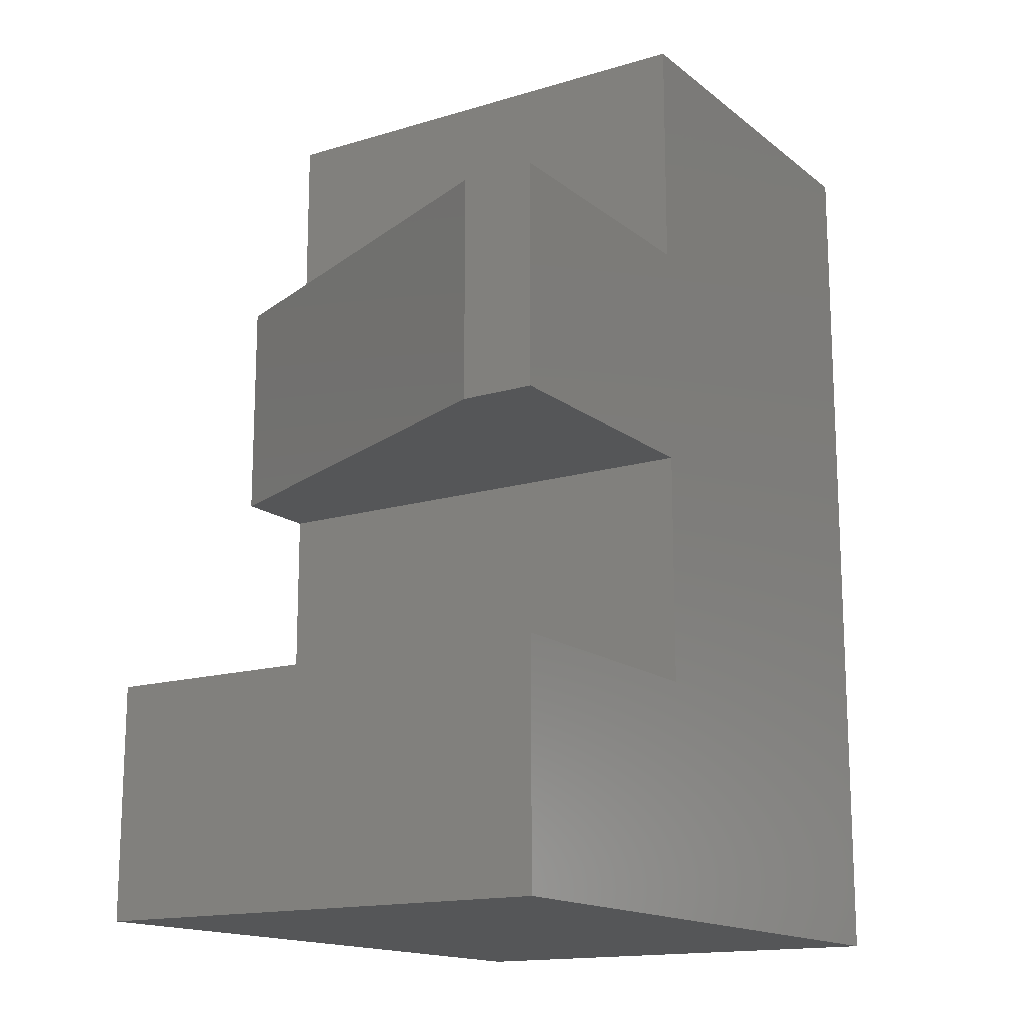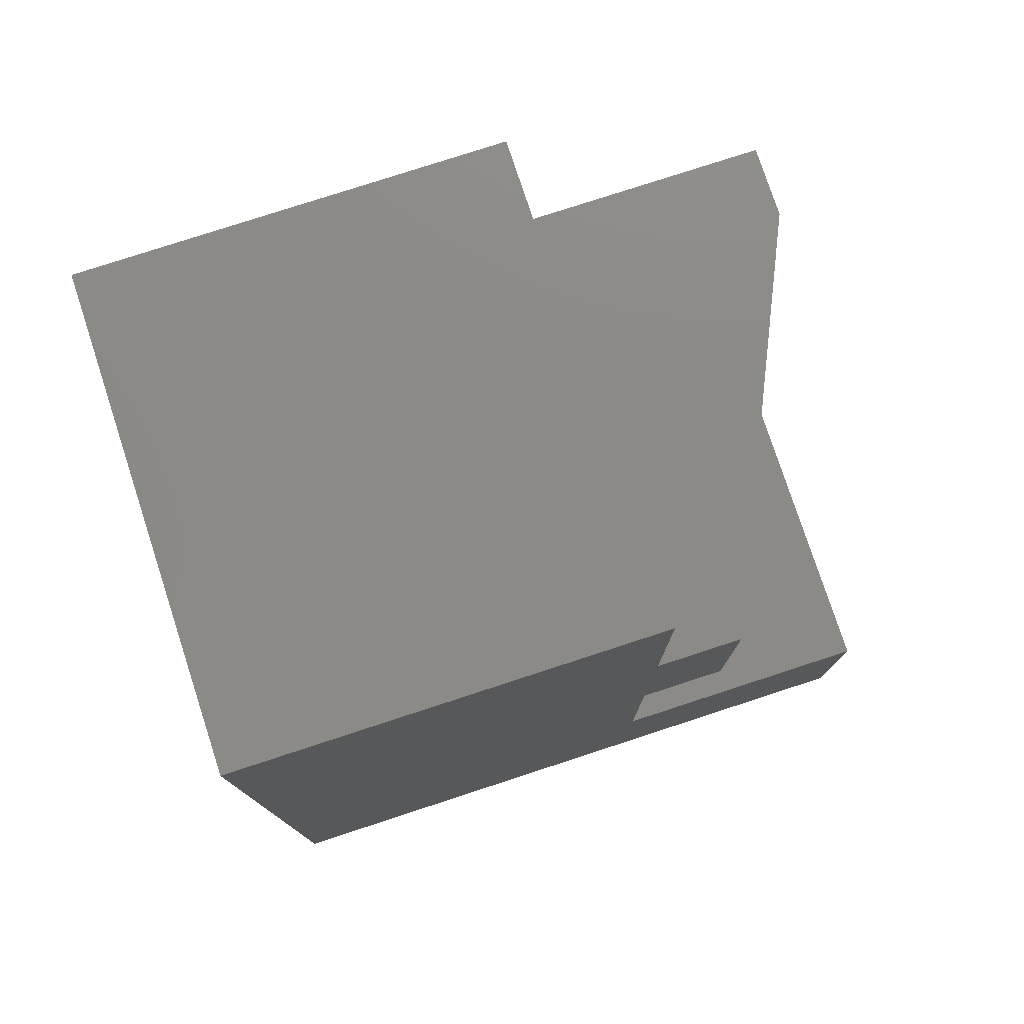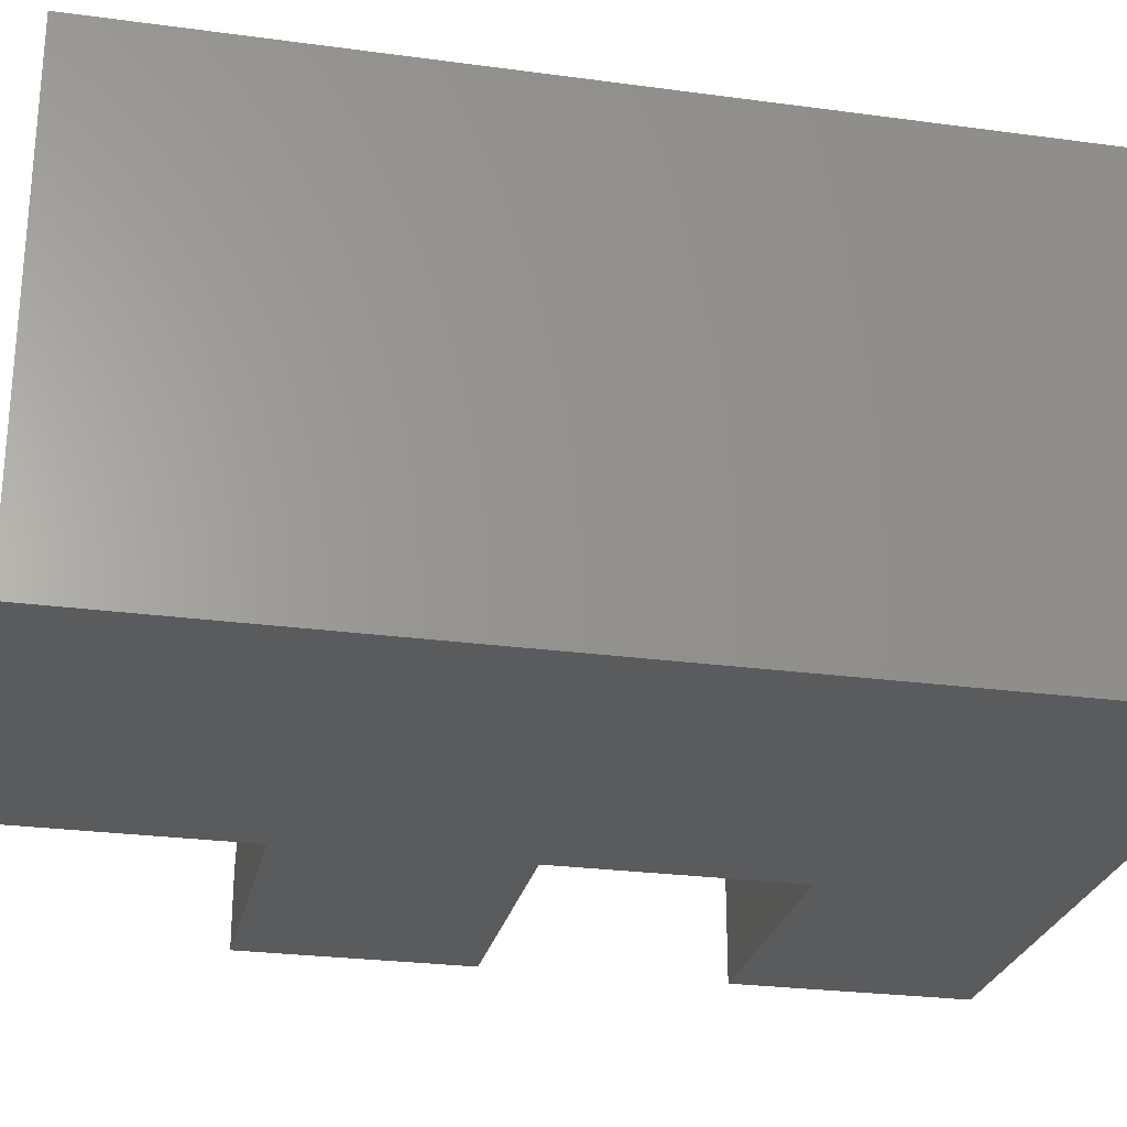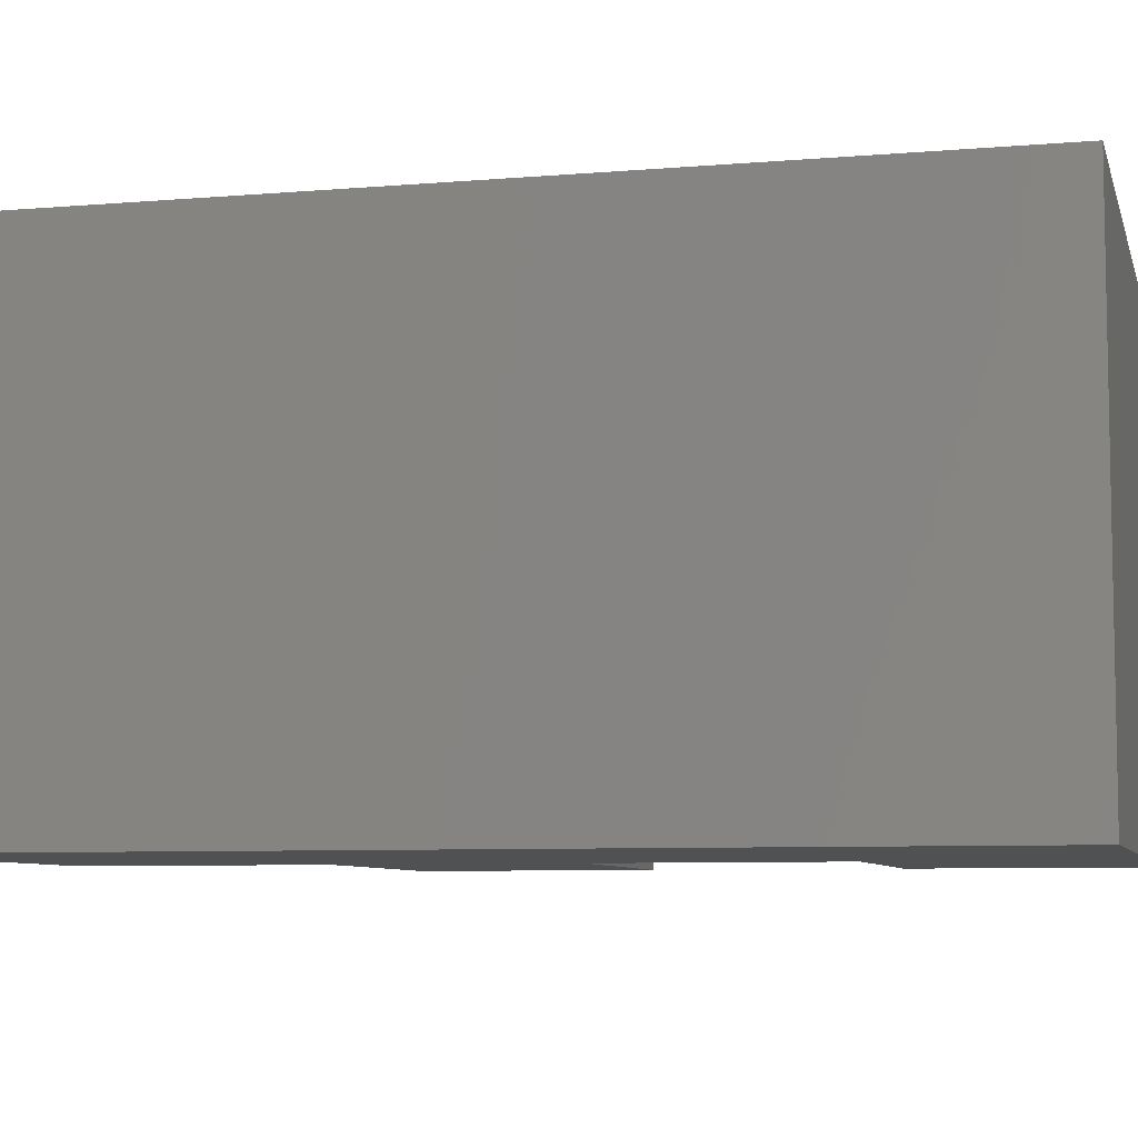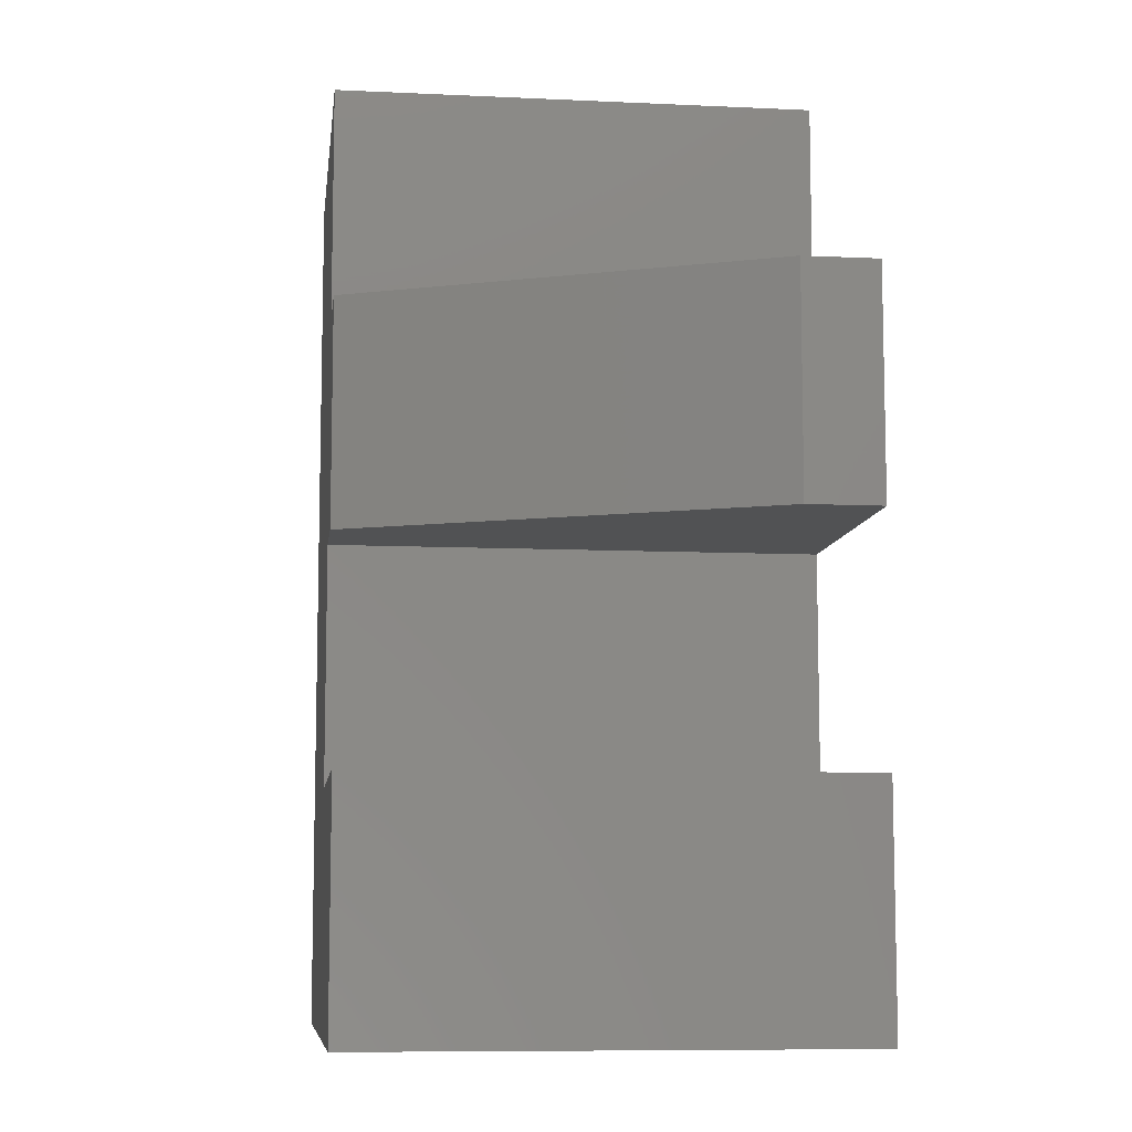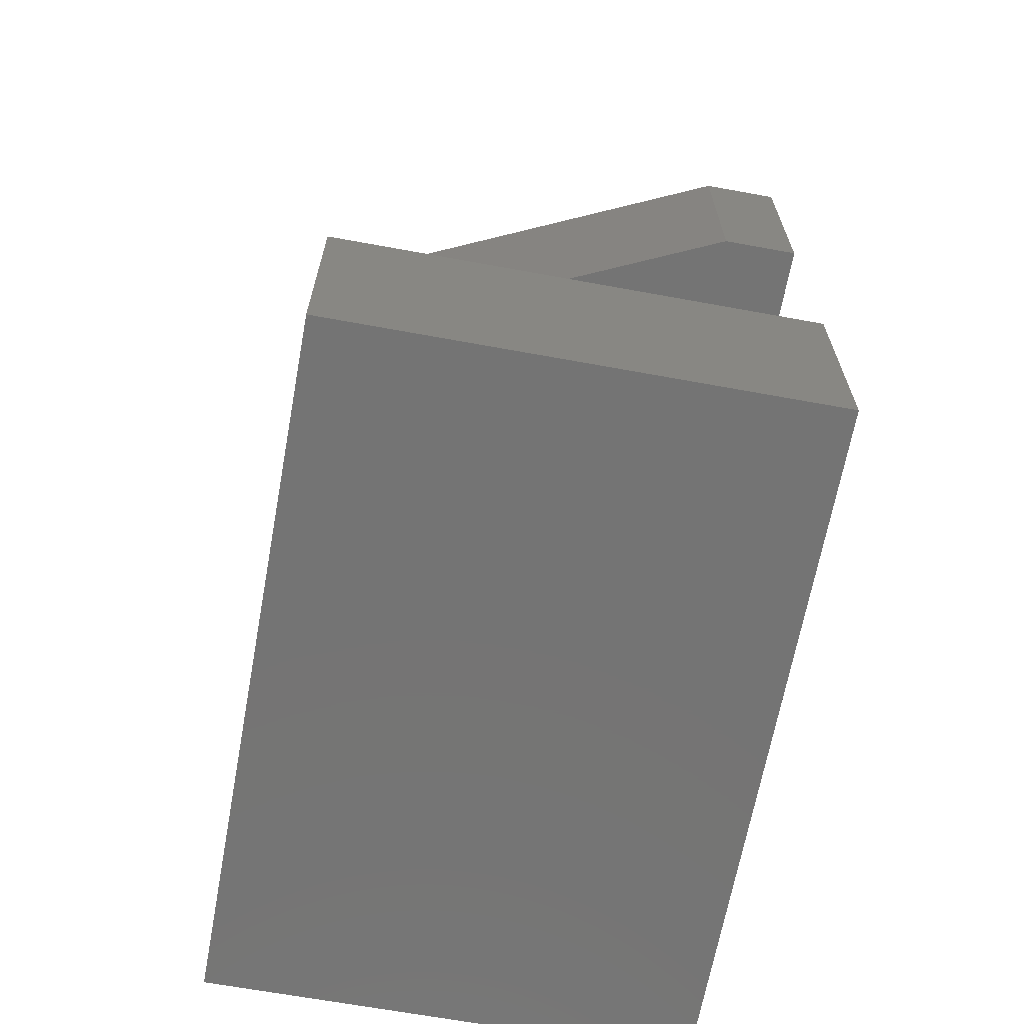
<metadata>
{"format":"stl","ext":"stl","renderer":"f3d","projection":"perspective","resolution":1024,"background":"white","views":[{"elev":-15.5,"azim":-57.5,"up":"+Z"},{"elev":77.7,"azim":161.9,"up":"+Z"},{"elev":-26.1,"azim":77.9,"up":"+Y"},{"elev":-7.1,"azim":103.9,"up":"+Y"},{"elev":-8.8,"azim":-97.1,"up":"+Z"},{"elev":-66.5,"azim":-100.4,"up":"+Z"}]}
</metadata>
<code>
# stl→obj: 22 verts, 40 faces
v -0.4034 5.41e-17 0.75
v -0.4034 3.241e-17 0.3594
v -0.5802 1.826e-17 0.4581
v -0.5802 2.374e-17 0.5567
v -0.5802 2.899e-17 0.6513
v -0.5802 3.447e-17 0.75
v -0.6172 2.488e-17 0.6513
v -0.6172 1.963e-17 0.5567
v -0.6953 0 0.3594
v -0.6953 5.478e-18 0.4581
v -0.5802 -0.2031 0.5567
v -0.6953 -0.2031 0.5567
v -0.6953 -0.1719 0.5567
v -0.6953 -0.2031 0.6513
v -0.6953 -0.1719 0.6513
v -0.5802 -0.2031 0.6513
v -0.4034 -0.2031 0.75
v -0.5802 -0.2031 0.75
v -0.5802 -0.2031 0.4581
v -0.4034 -0.2031 0.3594
v -0.6953 -0.2031 0.3594
v -0.6953 -0.2031 0.4581
f 1 2 3
f 1 3 4
f 1 4 5
f 1 5 6
f 7 5 8
f 8 5 4
f 9 10 2
f 2 10 3
f 11 12 4
f 4 12 13
f 4 13 8
f 14 15 12
f 12 15 13
f 14 16 15
f 15 16 5
f 15 5 7
f 15 7 13
f 13 7 8
f 17 18 16
f 17 16 11
f 17 11 19
f 17 19 20
f 14 12 16
f 16 12 11
f 21 20 22
f 22 20 19
f 22 10 21
f 21 10 9
f 3 10 19
f 19 10 22
f 11 4 19
f 19 4 3
f 18 6 16
f 16 6 5
f 1 6 17
f 17 6 18
f 20 2 17
f 17 2 1
f 21 9 20
f 20 9 2

</code>
